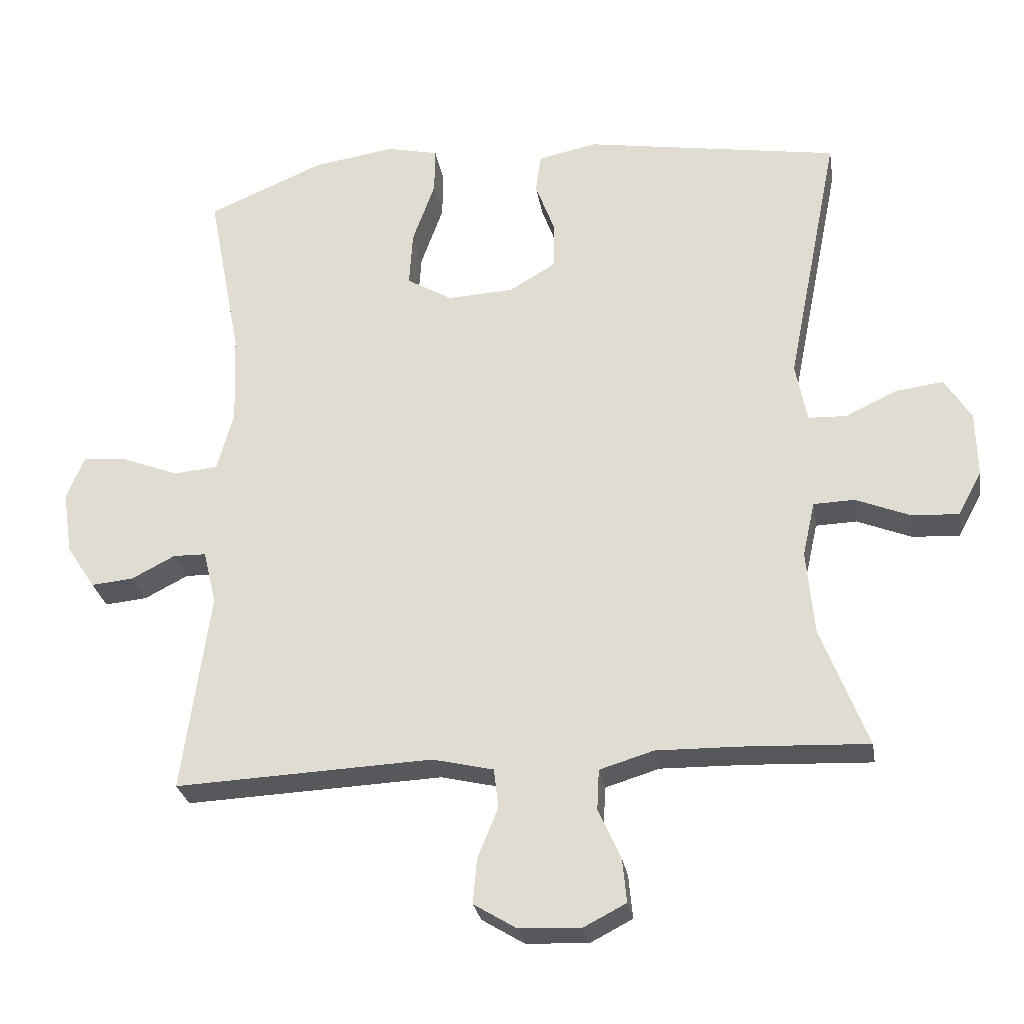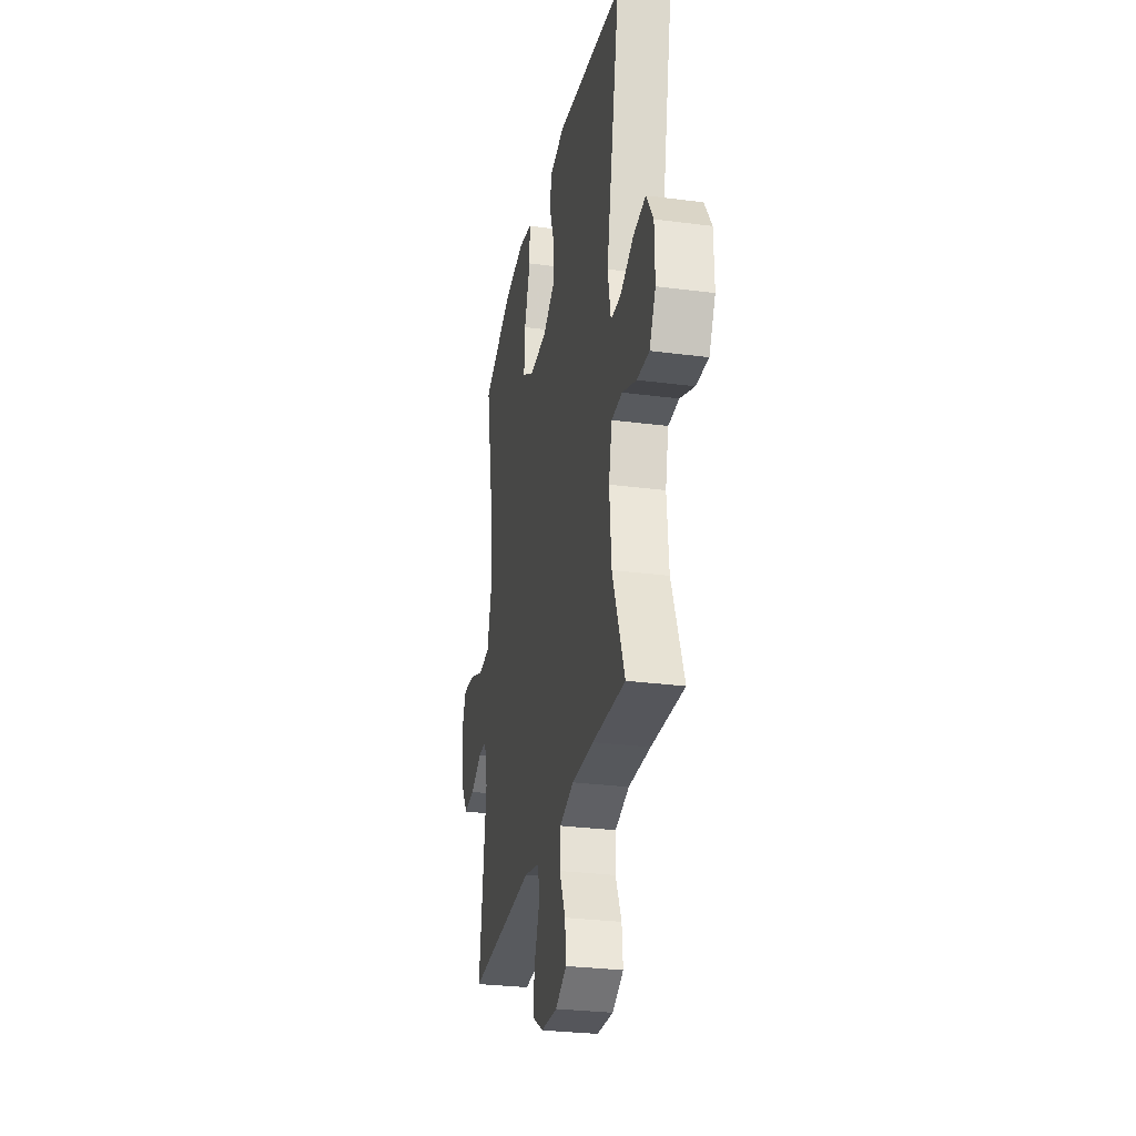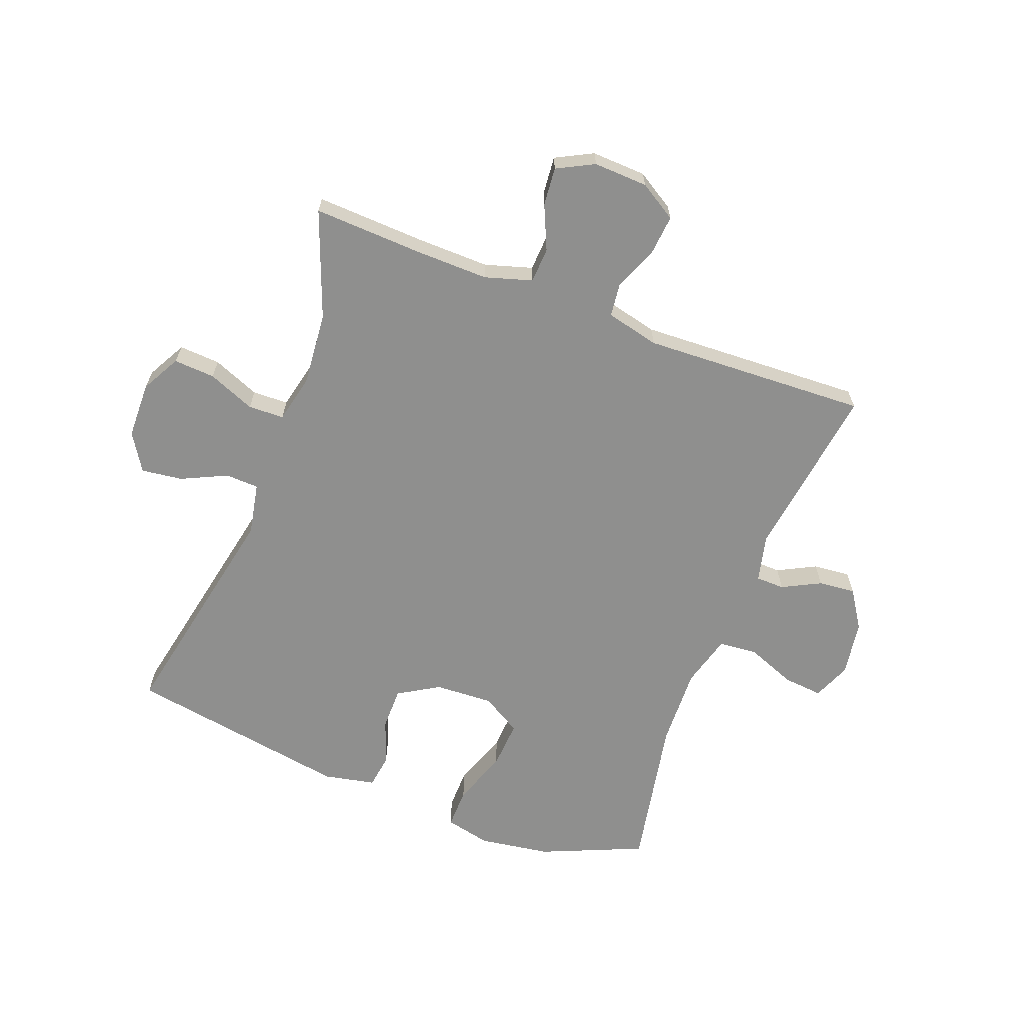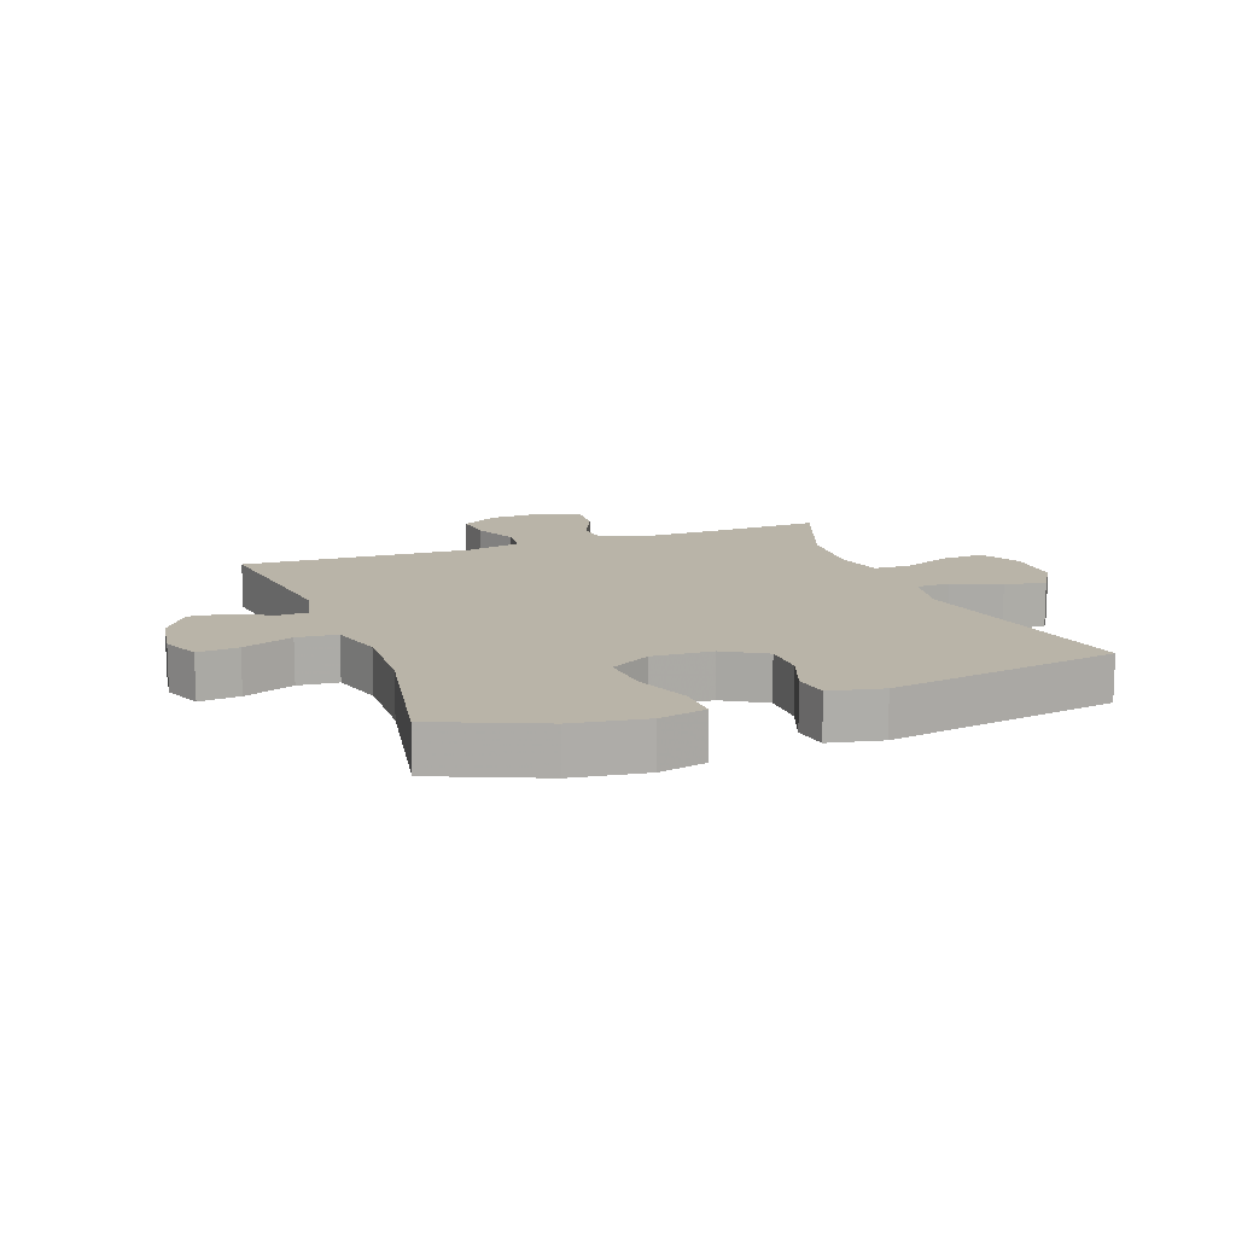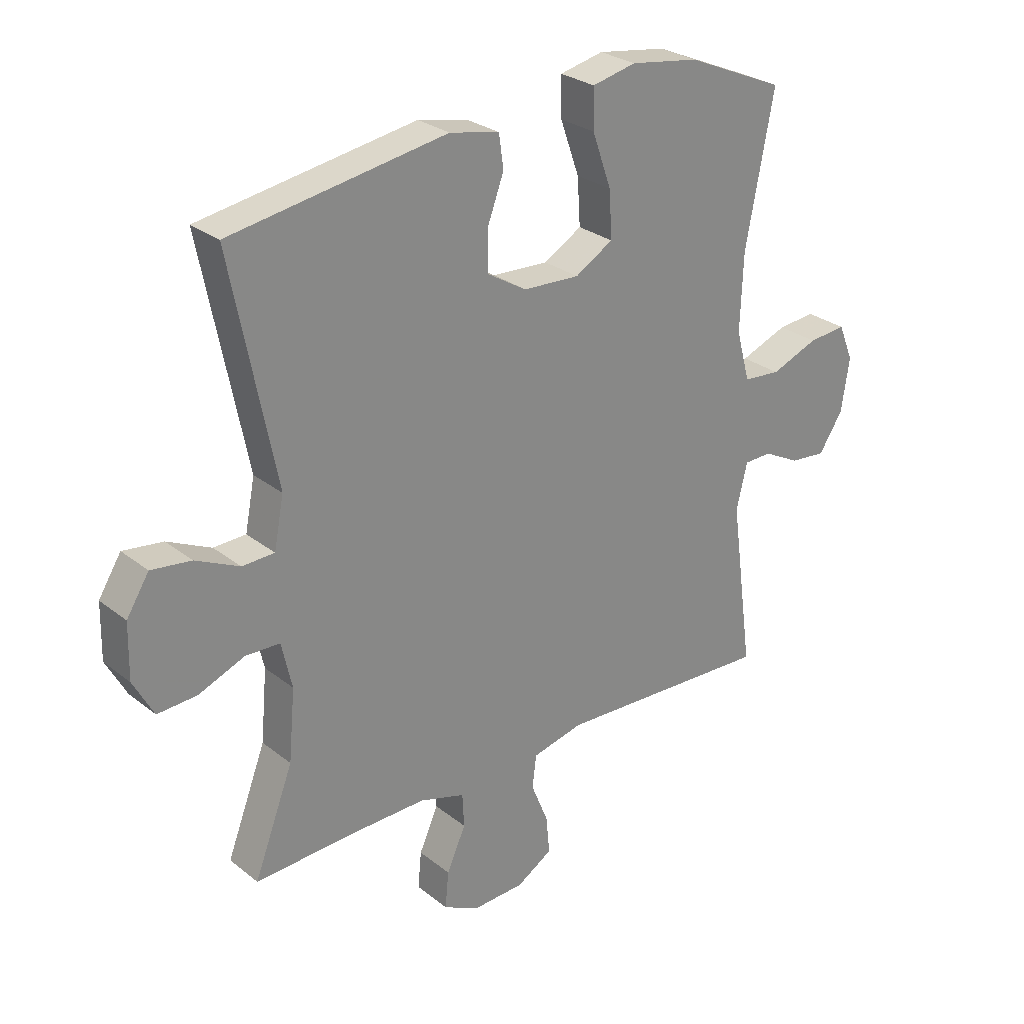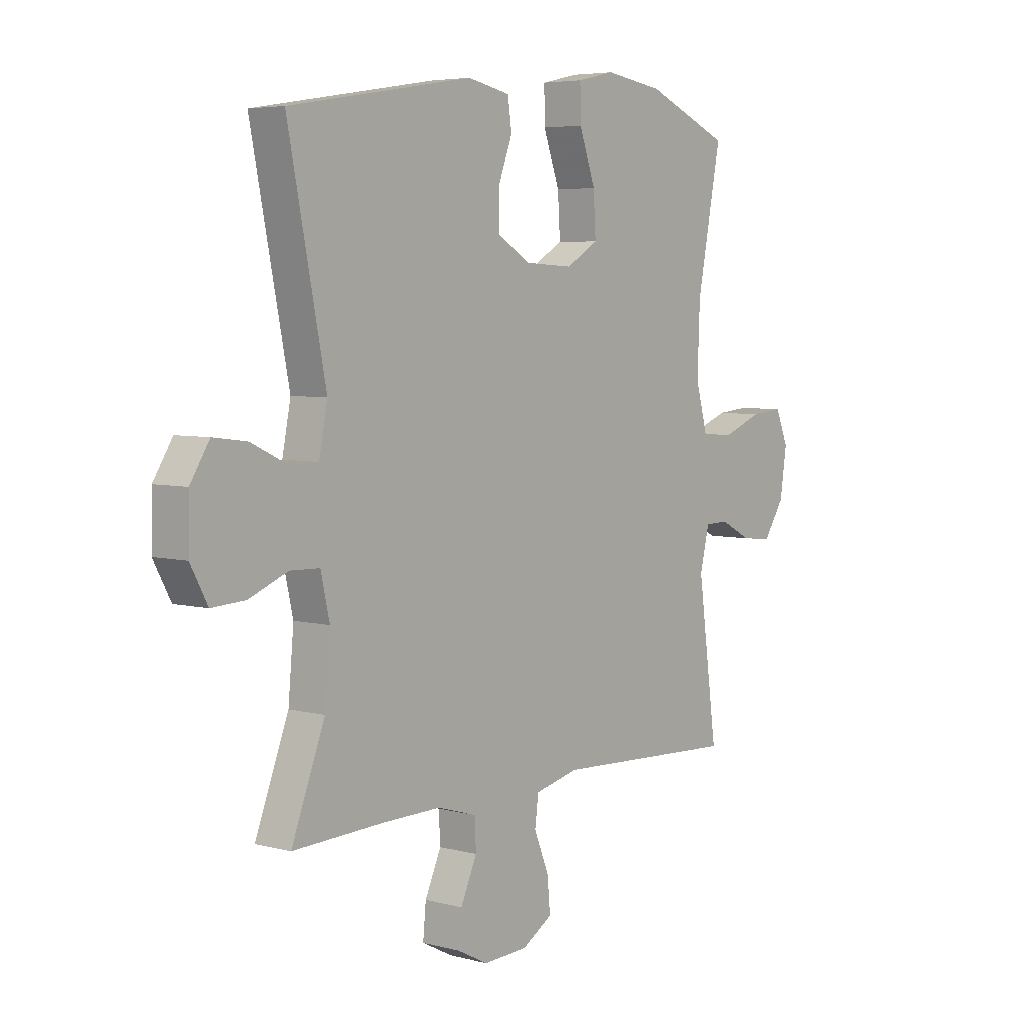
<metadata>
{"format":"obj","ext":"obj","renderer":"f3d","projection":"perspective","resolution":1024,"background":"white","views":[{"elev":-27.5,"azim":9.3,"up":"+Z"},{"elev":-28.7,"azim":78.9,"up":"+Z"},{"elev":-65.2,"azim":159.1,"up":"+Y"},{"elev":13.2,"azim":-20.4,"up":"+Y"},{"elev":27.5,"azim":140.2,"up":"+Z"},{"elev":5.2,"azim":129.5,"up":"+Z"}]}
</metadata>
<code>
v 0.5 0.07 -0.5
v 0.317 0.07 -0.492
v 0.195 0.07 -0.49
v 0.116 0.07 -0.514
v 0.113 0.07 -0.573
v 0.146 0.07 -0.647
v 0.152 0.07 -0.711
v 0.09 0.07 -0.743
v -0.001 0.07 -0.739
v -0.063 0.07 -0.701
v -0.057 0.07 -0.635
v -0.027 0.07 -0.561
v -0.034 0.07 -0.504
v -0.123 0.07 -0.483
v -0.5 0.07 -0.5
v -0.46 0.07 -0.206
v -0.479 0.07 -0.127
v -0.527 0.07 -0.126
v -0.591 0.07 -0.159
v -0.653 0.07 -0.165
v -0.695 0.07 -0.101
v -0.709 0.07 -0.008
v -0.683 0.07 0.055
v -0.617 0.07 0.049
v -0.535 0.07 0.017
v -0.47 0.07 0.023
v -0.446 0.07 0.111
v -0.451 0.07 0.244
v -0.5 0.07 0.5
v -0.329 0.07 0.573
v -0.21 0.07 0.591
v -0.134 0.07 0.574
v -0.135 0.07 0.506
v -0.168 0.07 0.413
v -0.173 0.07 0.332
v -0.107 0.07 0.293
v -0.009 0.07 0.298
v 0.059 0.07 0.339
v 0.059 0.07 0.41
v 0.031 0.07 0.486
v 0.039 0.07 0.543
v 0.125 0.07 0.561
v 0.5 0.07 0.5
v 0.423 0.07 0.113
v 0.44 0.07 0.026
v 0.496 0.07 0.024
v 0.572 0.07 0.06
v 0.641 0.07 0.069
v 0.68 0.07 0.007
v 0.682 0.07 -0.088
v 0.647 0.07 -0.153
v 0.578 0.07 -0.149
v 0.499 0.07 -0.117
v 0.439 0.07 -0.119
v 0.421 0.07 -0.199
v 0.432 0.07 -0.322
v 0.5 0 -0.5
v 0.317 0 -0.492
v 0.195 0 -0.49
v 0.116 0 -0.514
v 0.113 0 -0.573
v 0.146 0 -0.647
v 0.152 0 -0.711
v 0.09 0 -0.743
v -0.001 0 -0.739
v -0.063 0 -0.701
v -0.057 0 -0.635
v -0.027 0 -0.561
v -0.034 0 -0.504
v -0.123 0 -0.483
v -0.5 0 -0.5
v -0.46 0 -0.206
v -0.479 0 -0.127
v -0.527 0 -0.126
v -0.591 0 -0.159
v -0.653 0 -0.165
v -0.695 0 -0.101
v -0.709 0 -0.008
v -0.683 0 0.055
v -0.617 0 0.049
v -0.535 0 0.017
v -0.47 0 0.023
v -0.446 0 0.111
v -0.451 0 0.244
v -0.5 0 0.5
v -0.329 0 0.573
v -0.21 0 0.591
v -0.134 0 0.574
v -0.135 0 0.506
v -0.168 0 0.413
v -0.173 0 0.332
v -0.107 0 0.293
v -0.009 0 0.298
v 0.059 0 0.339
v 0.059 0 0.41
v 0.031 0 0.486
v 0.039 0 0.543
v 0.125 0 0.561
v 0.5 0 0.5
v 0.423 0 0.113
v 0.44 0 0.026
v 0.496 0 0.024
v 0.572 0 0.06
v 0.641 0 0.069
v 0.68 0 0.007
v 0.682 0 -0.088
v 0.647 0 -0.153
v 0.578 0 -0.149
v 0.499 0 -0.117
v 0.439 0 -0.119
v 0.421 0 -0.199
v 0.432 0 -0.322
f 51 52 53
f 50 51 53
f 49 50 53
f 48 49 53
f 47 48 53
f 46 47 53
f 45 46 53 54
f 44 45 54 55
f 42 43 44
f 41 42 44
f 40 41 44
f 39 40 44
f 38 39 44 55
f 32 33 34
f 31 32 34
f 30 31 34
f 29 30 34
f 28 29 34
f 27 28 34 35
f 26 27 35 36
f 23 24 25
f 22 23 25
f 21 22 25
f 20 21 25
f 19 20 25
f 18 19 25
f 17 18 25 26
f 26 36 37
f 17 26 37
f 16 17 37
f 10 11 12
f 9 10 12
f 8 9 12
f 7 8 12
f 6 7 12
f 5 6 12
f 4 5 12 13
f 3 4 13 14
f 56 1 2
f 56 2 3 14
f 38 55 56
f 37 38 56
f 16 37 56
f 15 16 56
f 14 15 56
f 109 108 107
f 109 107 106
f 109 106 105
f 109 105 104
f 109 104 103
f 109 103 102
f 110 109 102 101
f 111 110 101 100
f 100 99 98
f 100 98 97
f 100 97 96
f 100 96 95
f 111 100 95 94
f 90 89 88
f 90 88 87
f 90 87 86
f 90 86 85
f 90 85 84
f 91 90 84 83
f 92 91 83 82
f 81 80 79
f 81 79 78
f 81 78 77
f 81 77 76
f 81 76 75
f 81 75 74
f 82 81 74 73
f 93 92 82
f 93 82 73
f 93 73 72
f 68 67 66
f 68 66 65
f 68 65 64
f 68 64 63
f 68 63 62
f 68 62 61
f 69 68 61 60
f 70 69 60 59
f 58 57 112
f 70 59 58 112
f 112 111 94
f 112 94 93
f 112 93 72
f 112 72 71
f 112 71 70
f 1 57 58 2
f 2 58 59 3
f 3 59 60 4
f 4 60 61 5
f 5 61 62 6
f 6 62 63 7
f 7 63 64 8
f 8 64 65 9
f 9 65 66 10
f 10 66 67 11
f 11 67 68 12
f 12 68 69 13
f 13 69 70 14
f 14 70 71 15
f 15 71 72 16
f 16 72 73 17
f 17 73 74 18
f 18 74 75 19
f 19 75 76 20
f 20 76 77 21
f 21 77 78 22
f 22 78 79 23
f 23 79 80 24
f 24 80 81 25
f 25 81 82 26
f 26 82 83 27
f 27 83 84 28
f 28 84 85 29
f 29 85 86 30
f 30 86 87 31
f 31 87 88 32
f 32 88 89 33
f 33 89 90 34
f 34 90 91 35
f 35 91 92 36
f 36 92 93 37
f 37 93 94 38
f 38 94 95 39
f 39 95 96 40
f 40 96 97 41
f 41 97 98 42
f 42 98 99 43
f 43 99 100 44
f 44 100 101 45
f 45 101 102 46
f 46 102 103 47
f 47 103 104 48
f 48 104 105 49
f 49 105 106 50
f 50 106 107 51
f 51 107 108 52
f 52 108 109 53
f 53 109 110 54
f 54 110 111 55
f 55 111 112 56
f 56 112 57 1

</code>
